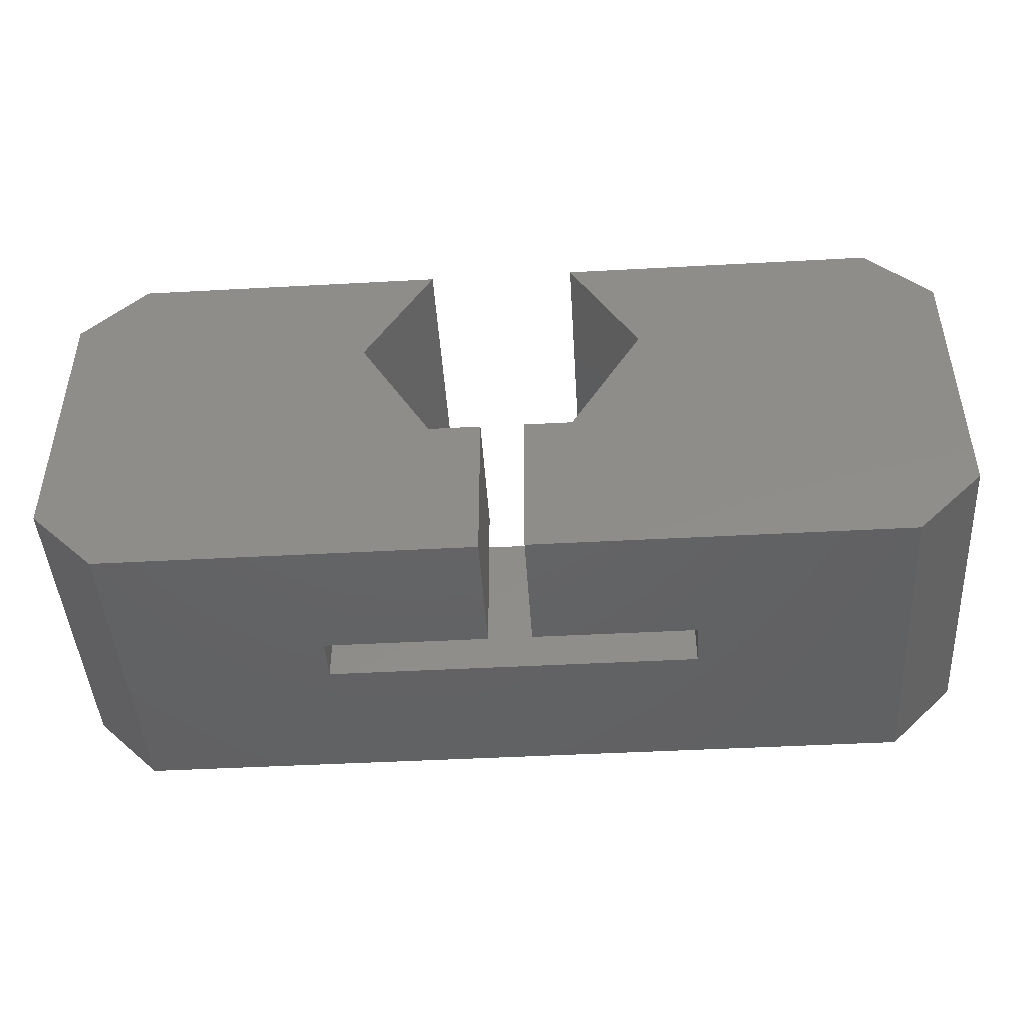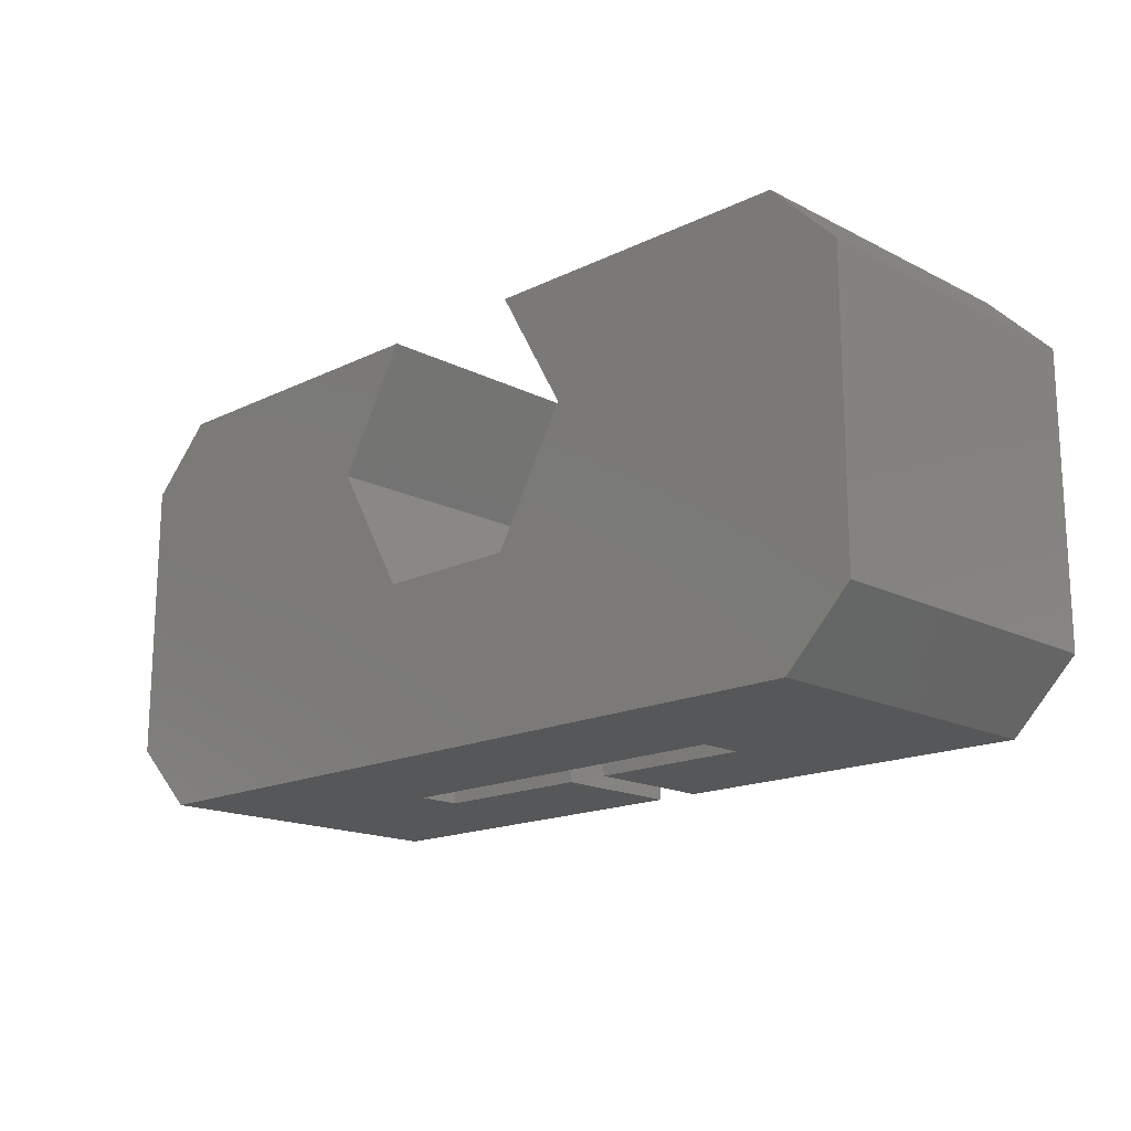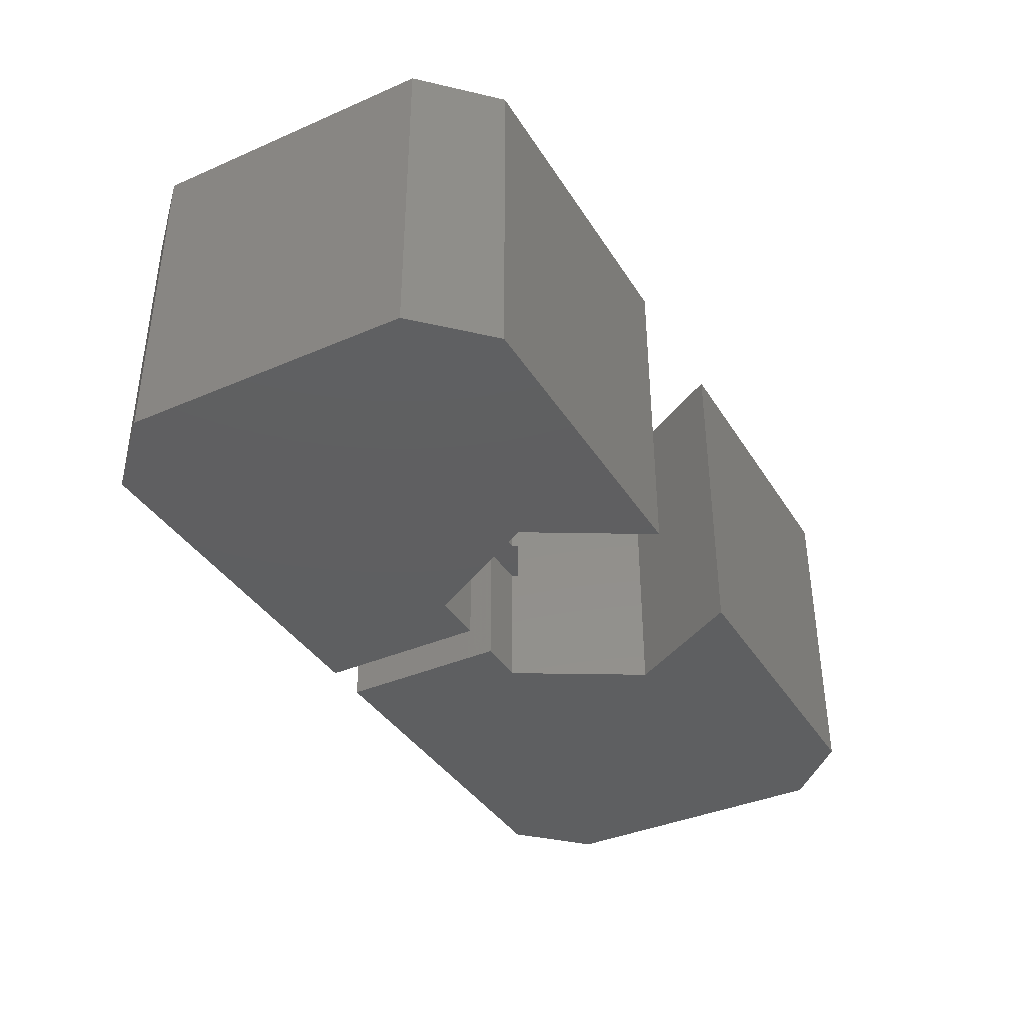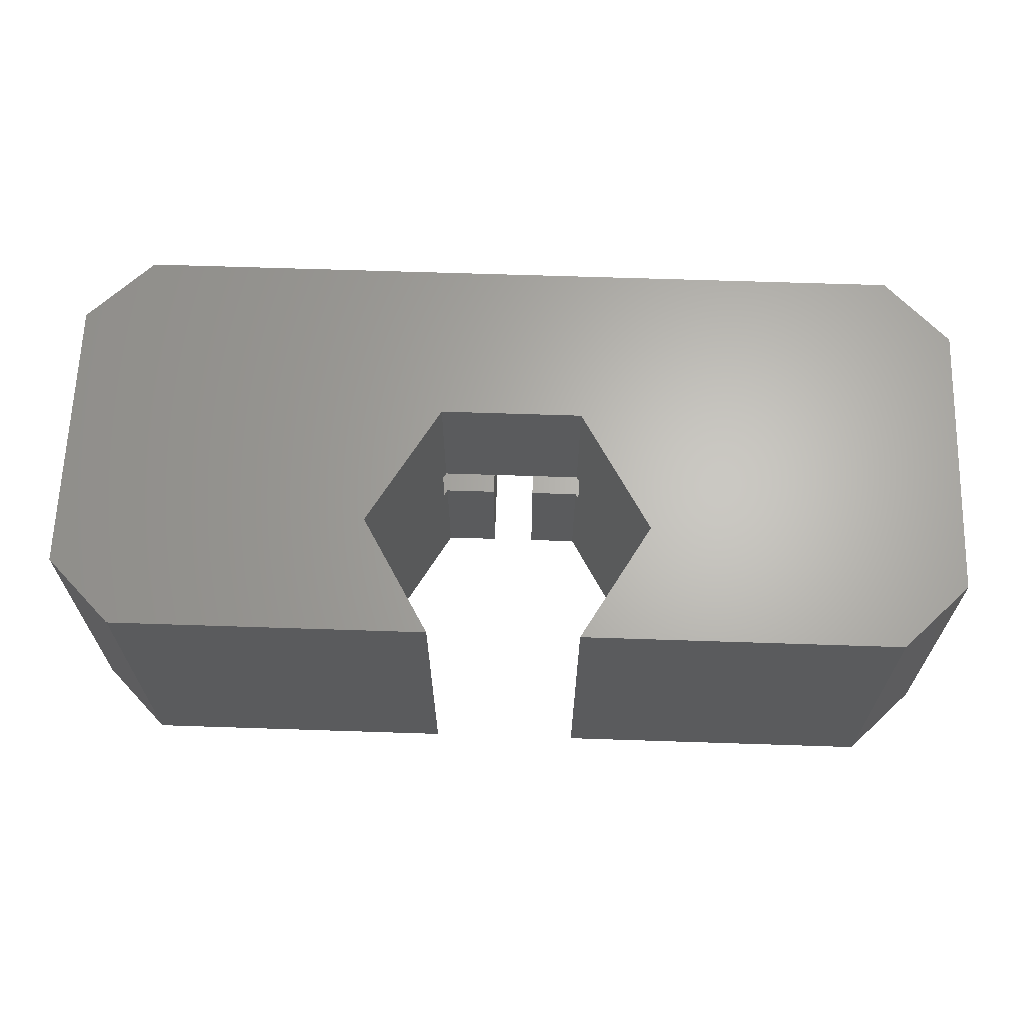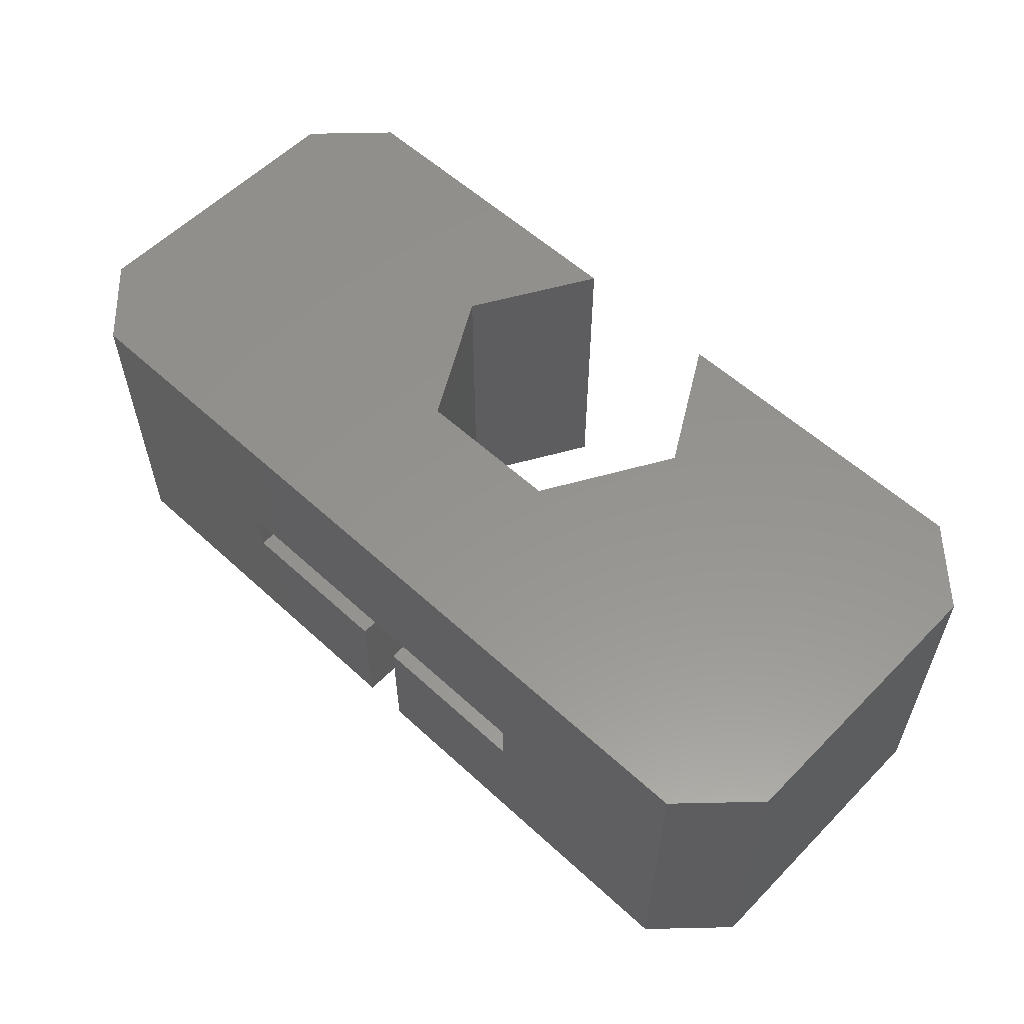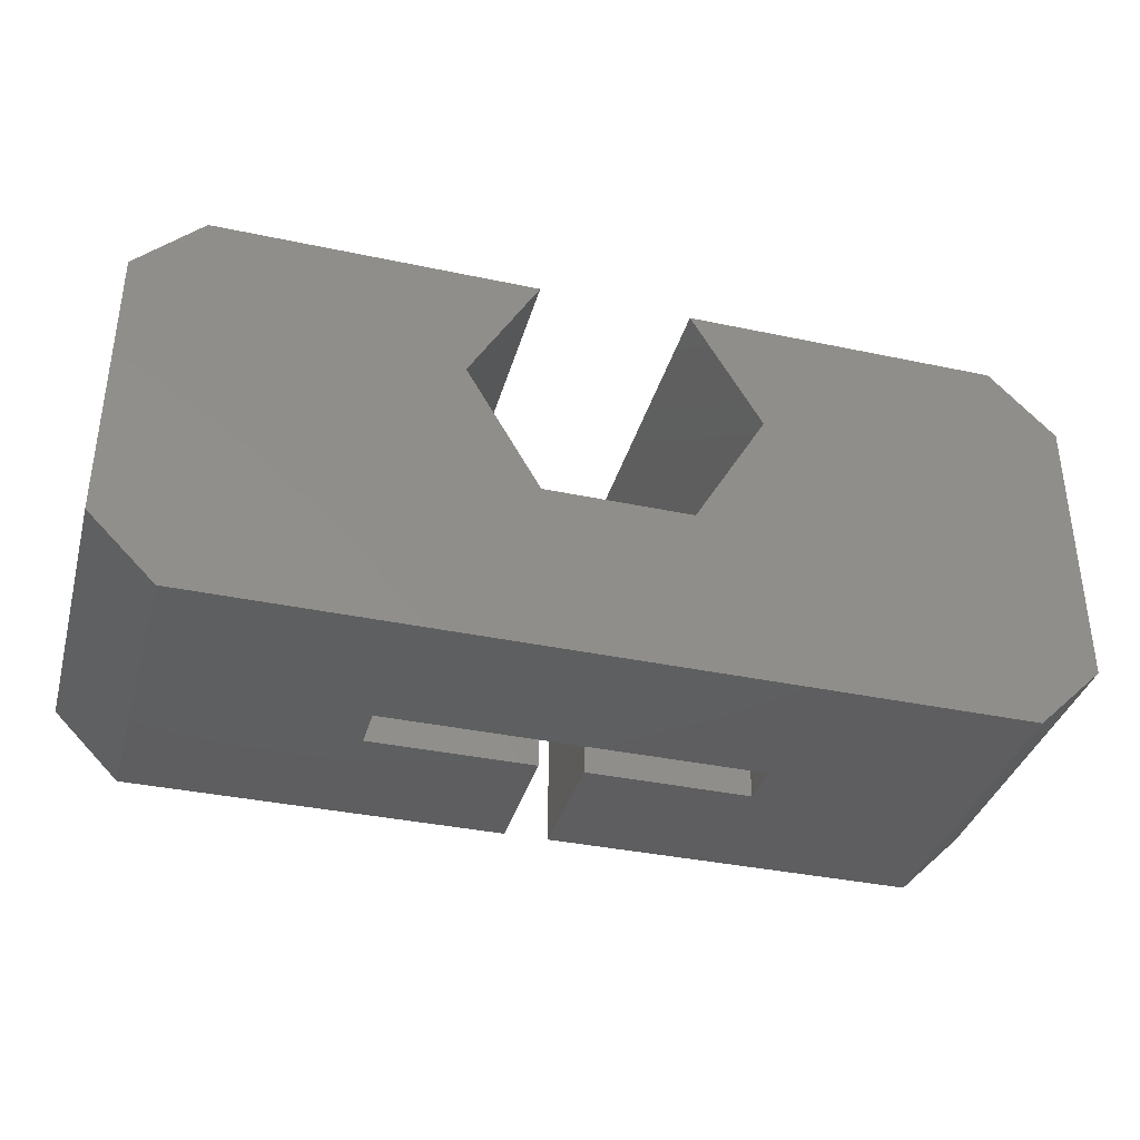
<metadata>
{"format":"stl","ext":"stl","renderer":"f3d","projection":"perspective","resolution":1024,"background":"white","views":[{"elev":-45.4,"azim":-176.4,"up":"+Y"},{"elev":-16.8,"azim":44.3,"up":"+Y"},{"elev":-38.3,"azim":118.7,"up":"+Z"},{"elev":65.1,"azim":-178.1,"up":"+Z"},{"elev":56.9,"azim":43.7,"up":"+Z"},{"elev":-36.6,"azim":-15.4,"up":"+Y"}]}
</metadata>
<code>
# stl→obj: 52 verts, 100 faces
v 18 9.5 0
v 18 9.5 14.67
v 21 6.5 14.67
v 21 6.5 0
v 21 -6.5 0
v 21 -6.5 14.67
v 18 -9.5 0
v 18 -9.5 14.67
v 8.5 -9.5 7.979
v -18 -9.5 14.67
v -18 -9.5 0
v -8.5 -9.5 7.979
v -1 -9.5 0
v -1 -9.5 5.979
v -8.5 -9.5 5.979
v 8.5 -9.5 5.979
v 1 -9.5 5.979
v 1 -9.5 0
v -21 -6.5 14.67
v -21 -6.5 0
v -21 6.5 14.67
v -21 6.5 0
v -18 9.5 14.67
v -18 9.5 0
v 3.548 -1.5 7.979
v 3.404 -1.75 7.979
v 3.404 -1.75 14.67
v 3.404 -1.75 0
v 3.404 -1.75 5.979
v 3.548 -1.5 5.979
v 6.723 4 14.67
v 6.723 4 0
v -3.236 -1.75 7.979
v -3.236 -1.75 14.67
v -3.38 -1.5 7.979
v -6.556 4 0
v -6.556 4 14.67
v -3.38 -1.5 5.979
v -3.236 -1.75 5.979
v -3.236 -1.75 0
v -3.38 9.5 0
v -3.38 9.5 14.67
v 3.548 9.5 14.67
v 3.548 9.5 0
v 1 -1.75 0
v -1 -1.75 0
v -1 -1.75 5.979
v -8.5 -1.5 5.979
v -8.5 -1.5 7.979
v 8.5 -1.5 7.979
v 8.5 -1.5 5.979
v 1 -1.75 5.979
f 1 2 3
f 4 1 3
f 4 3 5
f 6 5 3
f 5 6 7
f 8 7 6
f 7 8 9
f 10 11 12
f 13 14 15
f 12 9 8
f 16 17 18
f 7 9 16
f 13 15 11
f 7 16 18
f 8 10 12
f 12 11 15
f 11 10 19
f 20 11 19
f 20 19 21
f 22 20 21
f 22 21 23
f 24 22 23
f 25 26 27
f 28 29 30
f 25 31 32
f 31 25 27
f 32 30 25
f 32 28 30
f 27 33 34
f 33 27 26
f 35 36 37
f 38 39 40
f 34 33 35
f 34 35 37
f 38 40 36
f 38 36 35
f 37 41 42
f 41 37 36
f 43 32 31
f 32 43 44
f 24 23 42
f 41 24 42
f 44 43 2
f 1 44 2
f 31 3 2
f 31 8 6
f 37 19 10
f 37 23 21
f 23 37 42
f 8 31 27
f 31 2 43
f 34 37 10
f 34 8 27
f 31 6 3
f 37 21 19
f 10 8 34
f 18 45 28
f 32 5 7
f 32 1 4
f 1 32 44
f 28 32 7
f 18 28 7
f 32 4 5
f 11 36 40
f 36 24 41
f 36 11 20
f 40 46 13
f 22 24 36
f 20 22 36
f 40 13 11
f 14 13 46
f 14 46 47
f 39 14 47
f 39 48 15
f 48 39 38
f 39 15 14
f 48 49 12
f 48 12 15
f 9 33 26
f 33 49 35
f 26 50 9
f 50 26 25
f 33 12 49
f 12 33 9
f 50 51 16
f 50 16 9
f 29 51 30
f 29 17 16
f 17 29 52
f 29 16 51
f 18 17 52
f 18 52 45
f 52 29 28
f 52 28 45
f 50 25 30
f 51 50 30
f 48 38 35
f 49 48 35
f 40 47 46
f 47 40 39

</code>
